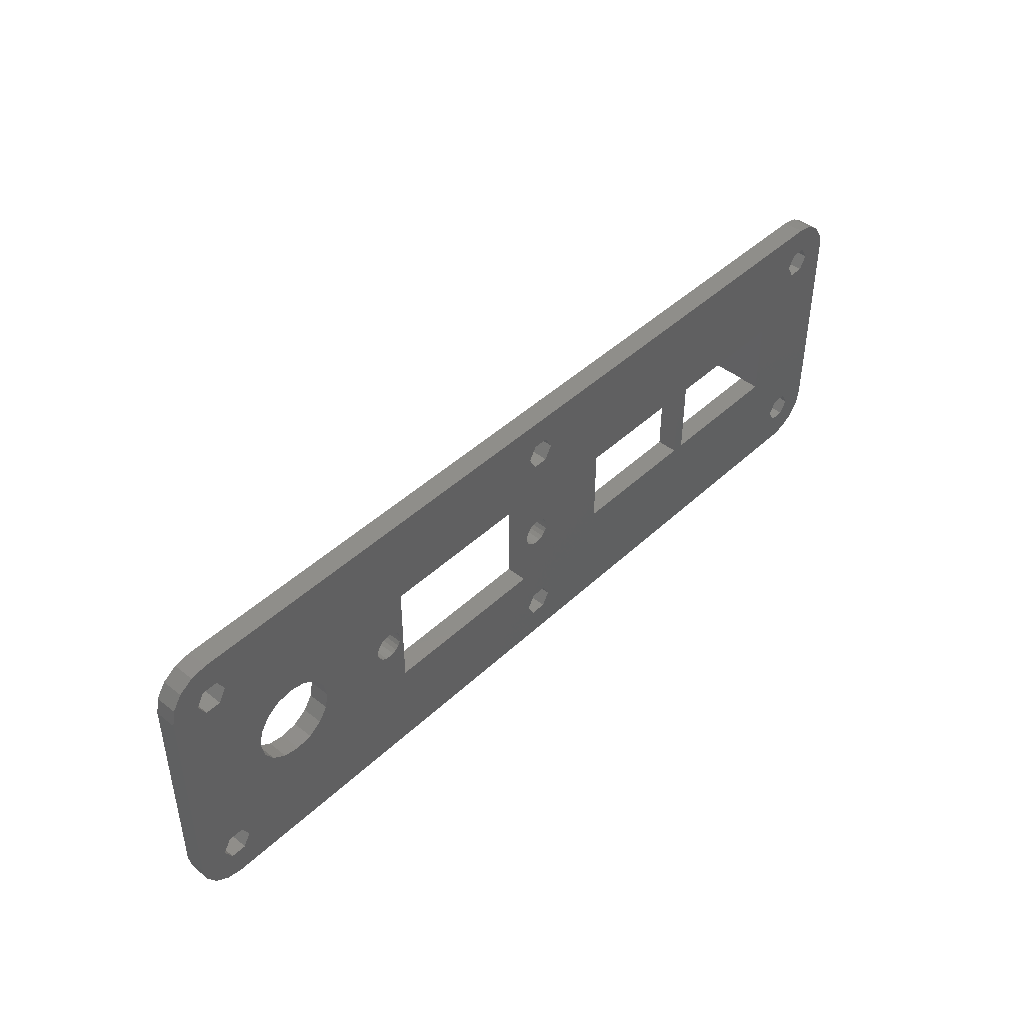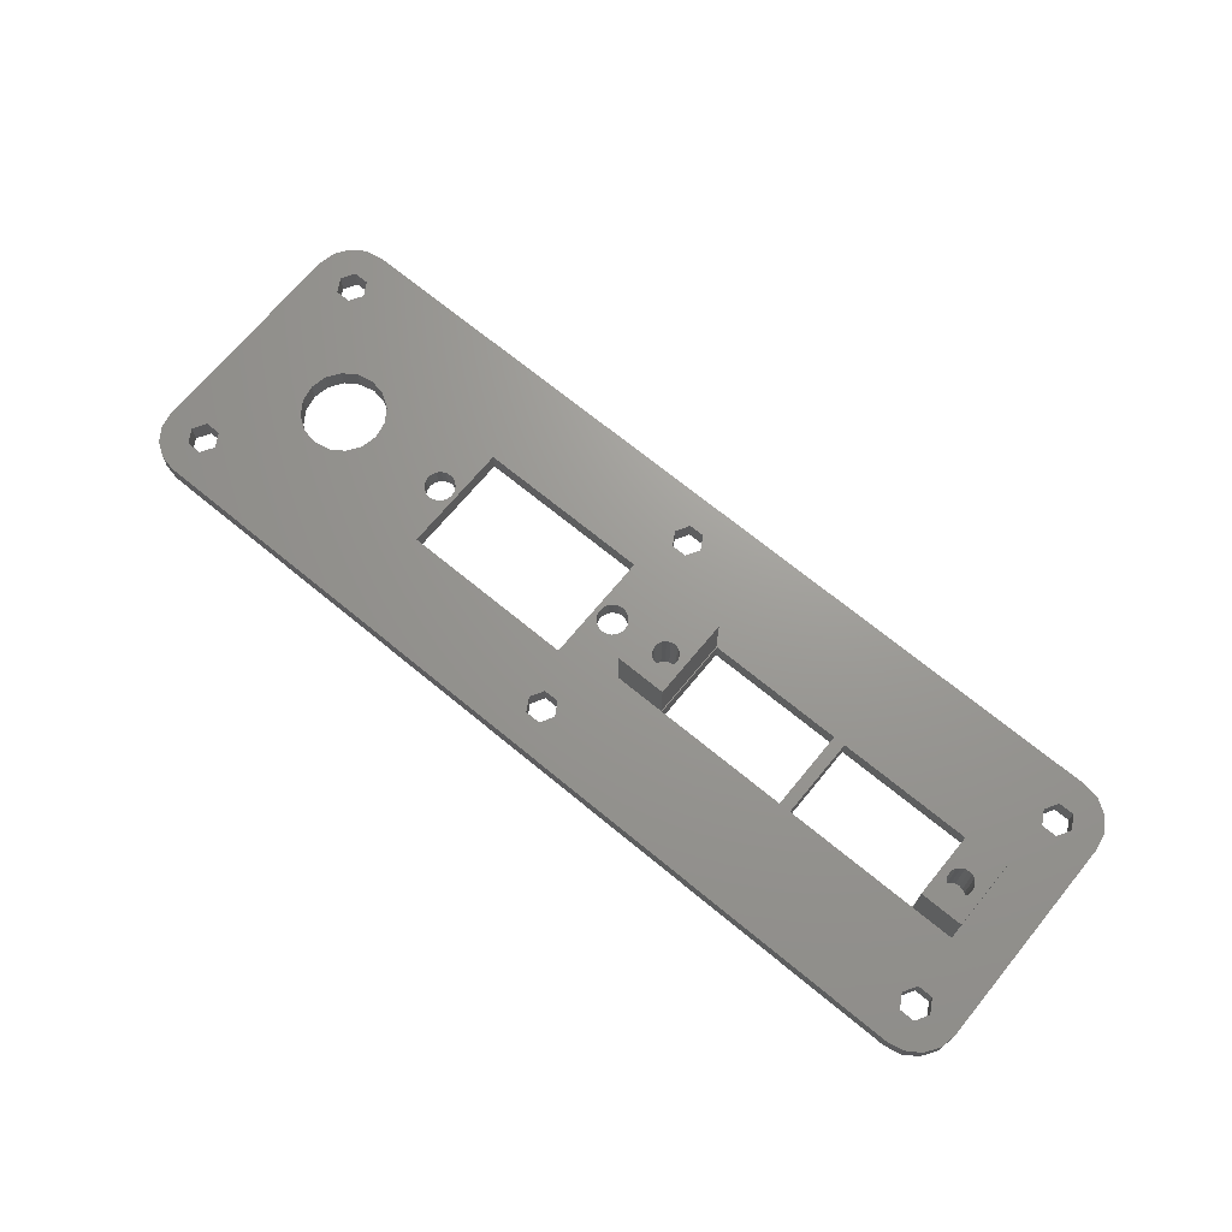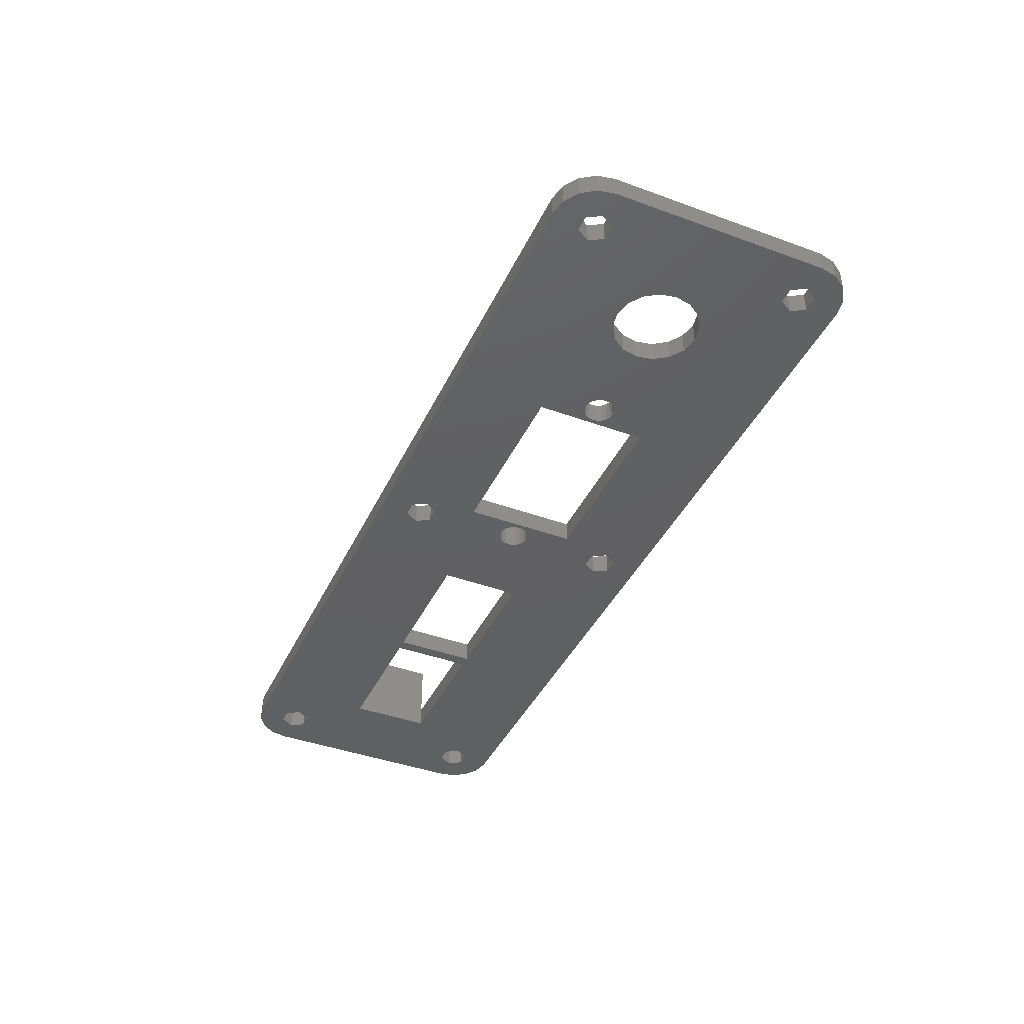
<metadata>
{"format":"stl","ext":"stl","renderer":"f3d","projection":"perspective","resolution":1024,"background":"white","views":[{"elev":44.3,"azim":132.6,"up":"+Y"},{"elev":69.6,"azim":-140.5,"up":"+Z"},{"elev":-41.3,"azim":66.1,"up":"+Z"}]}
</metadata>
<code>
# stl→obj: 344 verts, 732 faces
v 55 12.5 2.5
v 54.62 14.41 0
v 54.62 14.41 2.5
v 55 12.5 0
v -55 -12.5 0
v -55 12.5 2.5
v -55 12.5 0
v -55 -12.5 2.5
v 50 17.5 0
v -50 17.5 2.5
v 50 17.5 2.5
v -50 17.5 0
v -6.451 1.718 2.5
v -6.451 0.8219 2.5
v -6.38 1.27 2.5
v -6.657 2.122 2.5
v -6.657 0.4177 2.5
v -6.978 2.443 2.5
v -6.978 0.09692 2.5
v -7.382 2.649 2.5
v -7.382 -0.109 2.5
v -7.83 2.72 2.5
v -7.83 -0.18 2.5
v -8.278 2.649 2.5
v -8.278 -0.109 2.5
v -8.682 2.443 2.5
v -8.682 0.09692 2.5
v -9.003 2.122 2.5
v -9.003 0.4177 2.5
v -9.209 1.718 2.5
v -9.209 0.8219 2.5
v -9.28 1.27 2.5
v -44.79 1.718 2.5
v -44.79 0.8219 2.5
v -44.72 1.27 2.5
v -45 2.122 2.5
v -45 0.4177 2.5
v -45.32 2.443 2.5
v -45.32 0.09692 2.5
v -45.72 2.649 2.5
v -45.72 -0.109 2.5
v -46.17 2.72 2.5
v -46.17 -0.18 2.5
v -46.62 2.649 2.5
v -46.62 -0.109 2.5
v -47.02 2.443 2.5
v -47.02 0.09692 2.5
v -47.34 2.122 2.5
v -47.34 0.4177 2.5
v -47.55 1.718 2.5
v -47.55 0.8219 2.5
v -47.62 1.27 2.5
v -49.1 -10.94 2.5
v -43.8 -4.75 2.5
v -48.8 -4.75 2.5
v -48.2 -12.5 2.5
v -48.8 4.75 2.5
v -50.9 10.94 2.5
v -50.9 -10.94 2.5
v -51.8 12.5 2.5
v -49.1 10.94 2.5
v -43.8 4.75 2.5
v -48.2 12.5 2.5
v 1.041 -1.664 2.5
v 2.75 -6.5 2.5
v 1.529 -1.416 2.5
v 0.5 -1.75 2.5
v 0.9 -10.94 2.5
v 1.8 -12.5 2.5
v -0.04078 -1.664 2.5
v -4.2 -4.75 2.5
v -0.5286 -1.416 2.5
v -0.9 -10.94 2.5
v -0.9158 -1.029 2.5
v -1.164 -0.5408 2.5
v -1.25 0 2.5
v -1.164 0.5408 2.5
v -4.2 4.75 2.5
v 44.9 0 2.5
v 55 -12.5 2.5
v 50.9 -10.94 2.5
v 51.8 -12.5 2.5
v 44.53 1.875 2.5
v 50.9 10.94 2.5
v 49.1 10.94 2.5
v 41.88 4.527 2.5
v 48.2 12.5 2.5
v 44.53 -1.875 2.5
v 51.8 12.5 2.5
v 50.9 14.06 2.5
v 53.54 16.04 2.5
v 51.91 17.12 2.5
v 54.62 -14.41 2.5
v 50.9 -14.06 2.5
v 49.1 14.06 2.5
v 49.1 -10.94 2.5
v 43.46 3.465 2.5
v 38.12 4.527 2.5
v 40 4.9 2.5
v 23.25 6.5 2.5
v 27.16 0.5408 2.5
v 35.1 0 2.5
v 35.47 1.875 2.5
v 26.53 1.416 2.5
v 36.54 3.465 2.5
v 27.25 0 2.5
v 26.92 1.029 2.5
v 26.04 1.664 2.5
v 25.5 1.75 2.5
v 24.96 1.664 2.5
v 23.84 0.5408 2.5
v 23.75 0 2.5
v 24.08 1.029 2.5
v 24.47 1.416 2.5
v 0.9 14.06 2.5
v 2.75 6.5 2.5
v 2.25 0 2.5
v 2.164 0.5408 2.5
v 1.916 1.029 2.5
v 0.9 10.94 2.5
v 1.8 12.5 2.5
v -0.9 14.06 2.5
v -1.8 12.5 2.5
v -10.2 4.75 2.5
v -26.3 4.75 2.5
v -10.3 4.75 2.5
v -10.2 -4.75 2.5
v -27.7 4.75 2.5
v -26.3 -4.75 2.5
v -43.7 4.75 2.5
v -43.7 -4.75 2.5
v -49.1 14.06 2.5
v -50.9 14.06 2.5
v -51.91 17.12 2.5
v -54.62 14.41 2.5
v -53.54 16.04 2.5
v 53.54 -16.04 2.5
v 51.91 -17.12 2.5
v 50 -17.5 2.5
v 49.1 -14.06 2.5
v 48.2 -12.5 2.5
v 43.46 -3.465 2.5
v 41.88 -4.527 2.5
v 40 -4.9 2.5
v 38.12 -4.527 2.5
v 23.25 -6.5 2.5
v 36.54 -3.465 2.5
v 27.16 -0.5408 2.5
v 35.47 -1.875 2.5
v 26.92 -1.029 2.5
v 26.53 -1.416 2.5
v 26.04 -1.664 2.5
v 25.5 -1.75 2.5
v 24.96 -1.664 2.5
v 24.47 -1.416 2.5
v 23.84 -0.5408 2.5
v 24.08 -1.029 2.5
v 2.164 -0.5408 2.5
v 1.916 -1.029 2.5
v 0.9 -14.06 2.5
v -0.9 -14.06 2.5
v -1.8 -12.5 2.5
v -10.3 -4.75 2.5
v -27.7 -4.75 2.5
v -50 -17.5 2.5
v -49.1 -14.06 2.5
v -50.9 -14.06 2.5
v -54.62 -14.41 2.5
v -51.8 -12.5 2.5
v -51.91 -17.12 2.5
v -53.54 -16.04 2.5
v -0.9 10.94 2.5
v 1.529 1.416 2.5
v 1.041 1.664 2.5
v 0.5 1.75 2.5
v -0.04078 1.664 2.5
v -0.5286 1.416 2.5
v -0.9158 1.029 2.5
v 50 -17.5 0
v 51.91 -17.12 0
v 53.54 16.04 0
v -51.91 17.12 0
v -53.54 16.04 0
v 55 -12.5 0
v 53.54 -16.04 0
v 54.62 -14.41 0
v -50 -17.5 0
v 51.91 17.12 0
v -54.62 14.41 0
v -53.54 -16.04 0
v -51.91 -17.12 0
v -54.62 -14.41 0
v -43.7 -4.75 0
v -50.9 -10.94 0
v -43.7 4.75 0
v -49.1 10.94 0
v -48.2 12.5 0
v -50.9 10.94 0
v -51.8 -12.5 0
v 1.041 1.664 0
v 2.75 6.5 0
v 1.529 1.416 0
v 0.5 1.75 0
v 0.9 10.94 0
v 1.8 12.5 0
v -0.04078 1.664 0
v -0.9 10.94 0
v -0.5286 1.416 0
v -10.3 4.75 0
v -0.9158 1.029 0
v -1.164 0.5408 0
v -1.25 0 0
v -1.164 -0.5408 0
v -10.3 -4.75 0
v 44.9 0 0
v 50.9 10.94 0
v 51.8 12.5 0
v 44.53 -1.875 0
v 50.9 -10.94 0
v 49.1 -10.94 0
v 41.88 -4.527 0
v 48.2 -12.5 0
v 44.53 1.875 0
v 51.8 -12.5 0
v 50.9 -14.06 0
v 50.9 14.06 0
v 49.1 -14.06 0
v 49.1 10.94 0
v 43.46 -3.465 0
v 38.12 -4.527 0
v 40 -4.9 0
v 23.25 -6.5 0
v 27.16 -0.5408 0
v 35.1 0 0
v 35.47 -1.875 0
v 26.53 -1.416 0
v 36.54 -3.465 0
v 27.25 0 0
v 26.92 -1.029 0
v 26.04 -1.664 0
v 25.5 -1.75 0
v 24.96 -1.664 0
v 23.84 -0.5408 0
v 23.75 0 0
v 24.08 -1.029 0
v 24.47 -1.416 0
v 0.9 -14.06 0
v 2.75 -6.5 0
v 2.25 0 0
v 2.164 -0.5408 0
v 1.916 -1.029 0
v 0.9 -10.94 0
v 1.8 -12.5 0
v -0.9 -14.06 0
v -26.3 -4.75 0
v -1.8 -12.5 0
v -27.7 -4.75 0
v -26.3 4.75 0
v -49.1 -10.94 0
v -48.2 -12.5 0
v -49.1 -14.06 0
v -50.9 -14.06 0
v 49.1 14.06 0
v 48.2 12.5 0
v 43.46 3.465 0
v 41.88 4.527 0
v 40 4.9 0
v 38.12 4.527 0
v 23.25 6.5 0
v 36.54 3.465 0
v 27.16 0.5408 0
v 35.47 1.875 0
v 26.92 1.029 0
v 26.53 1.416 0
v 26.04 1.664 0
v 25.5 1.75 0
v 24.96 1.664 0
v 24.47 1.416 0
v 23.84 0.5408 0
v 24.08 1.029 0
v 2.164 0.5408 0
v 1.916 1.029 0
v 0.9 14.06 0
v -0.9 14.06 0
v -1.8 12.5 0
v -27.7 4.75 0
v -49.1 14.06 0
v -50.9 14.06 0
v -51.8 12.5 0
v -0.9 -10.94 0
v 1.529 -1.416 0
v 1.041 -1.664 0
v 0.5 -1.75 0
v -0.04078 -1.664 0
v -0.5286 -1.416 0
v -0.9158 -1.029 0
v -10.2 4.75 9
v -10.2 -4.75 9
v -6.451 0.8219 9
v -4.2 4.75 9
v -6.38 1.27 9
v -6.451 1.718 9
v -6.657 2.122 9
v -6.978 2.443 9
v -7.382 2.649 9
v -7.83 2.72 9
v -8.278 2.649 9
v -9.209 1.718 9
v -9.28 1.27 9
v -9.003 2.122 9
v -8.682 2.443 9
v -4.2 -4.75 9
v -6.657 0.4177 9
v -6.978 0.09692 9
v -7.382 -0.109 9
v -7.83 -0.18 9
v -8.278 -0.109 9
v -8.682 0.09692 9
v -9.003 0.4177 9
v -9.209 0.8219 9
v -48.8 4.75 9
v -48.8 -4.75 9
v -43.8 4.75 9
v -44.72 1.27 9
v -43.8 -4.75 9
v -44.79 1.718 9
v -45 2.122 9
v -45.32 2.443 9
v -45.72 2.649 9
v -46.17 2.72 9
v -46.62 2.649 9
v -47.55 1.718 9
v -47.62 1.27 9
v -47.34 2.122 9
v -47.02 2.443 9
v -44.79 0.8219 9
v -45 0.4177 9
v -45.32 0.09692 9
v -45.72 -0.109 9
v -46.17 -0.18 9
v -46.62 -0.109 9
v -47.02 0.09692 9
v -47.34 0.4177 9
v -47.55 0.8219 9
f 1 2 3
f 2 1 4
f 5 6 7
f 6 5 8
f 9 10 11
f 10 9 12
f 13 14 15
f 16 14 13
f 16 17 14
f 18 17 16
f 18 19 17
f 20 19 18
f 20 21 19
f 22 21 20
f 22 23 21
f 24 23 22
f 24 25 23
f 26 25 24
f 26 27 25
f 28 27 26
f 28 29 27
f 30 29 28
f 30 31 29
f 31 30 32
f 33 34 35
f 36 34 33
f 36 37 34
f 38 37 36
f 38 39 37
f 40 39 38
f 40 41 39
f 42 41 40
f 42 43 41
f 44 43 42
f 44 45 43
f 46 45 44
f 46 47 45
f 48 47 46
f 48 49 47
f 50 49 48
f 50 51 49
f 51 50 52
f 53 54 55
f 54 53 56
f 6 57 58
f 57 6 55
f 55 59 53
f 6 58 60
f 8 55 6
f 61 62 63
f 58 57 61
f 62 61 57
f 64 65 66
f 67 65 64
f 65 68 69
f 70 65 67
f 65 70 71
f 71 70 72
f 73 65 71
f 71 72 74
f 71 74 75
f 71 75 76
f 77 78 76
f 71 76 78
f 1 79 80
f 80 81 82
f 83 84 85
f 80 79 81
f 86 85 87
f 88 81 79
f 89 1 3
f 84 1 89
f 90 3 91
f 79 1 84
f 90 91 92
f 80 82 93
f 94 93 82
f 3 90 89
f 11 90 92
f 11 95 90
f 11 87 95
f 81 88 96
f 84 83 79
f 85 97 83
f 98 87 11
f 85 86 97
f 87 99 86
f 87 98 99
f 100 98 11
f 101 102 103
f 104 103 105
f 98 100 105
f 102 101 106
f 103 107 101
f 103 104 107
f 105 100 104
f 104 100 108
f 108 100 109
f 109 100 110
f 111 100 112
f 113 100 111
f 114 100 113
f 110 100 114
f 115 100 11
f 116 117 65
f 116 118 117
f 116 119 118
f 120 116 121
f 100 121 116
f 100 115 121
f 11 122 115
f 65 73 68
f 123 124 78
f 125 123 122
f 124 126 127
f 123 126 124
f 123 125 126
f 125 128 129
f 10 125 122
f 125 10 128
f 130 62 131
f 128 63 130
f 130 63 62
f 10 122 11
f 128 10 63
f 63 10 132
f 10 133 132
f 134 133 10
f 135 133 136
f 136 133 134
f 93 94 137
f 137 94 138
f 94 139 138
f 140 139 94
f 141 139 140
f 142 96 88
f 143 96 142
f 96 143 141
f 144 141 143
f 145 141 144
f 141 145 139
f 146 145 147
f 148 102 106
f 102 148 149
f 150 149 148
f 151 149 150
f 149 151 147
f 146 147 151
f 146 151 152
f 146 152 153
f 146 153 154
f 146 154 155
f 146 112 100
f 146 156 112
f 146 157 156
f 146 155 157
f 145 146 139
f 69 146 65
f 158 65 117
f 159 65 158
f 66 65 159
f 160 146 69
f 146 160 139
f 161 139 160
f 73 71 162
f 127 162 71
f 163 162 127
f 163 127 126
f 129 162 163
f 162 129 161
f 164 129 128
f 165 129 164
f 56 164 131
f 54 131 62
f 56 131 54
f 165 164 56
f 129 165 161
f 165 56 166
f 161 165 139
f 167 165 166
f 168 167 169
f 167 170 165
f 55 8 59
f 133 135 60
f 59 8 169
f 60 135 6
f 168 169 8
f 167 171 170
f 167 168 171
f 172 116 120
f 116 173 119
f 116 174 173
f 116 175 174
f 78 116 172
f 116 176 175
f 116 78 176
f 176 78 177
f 177 78 178
f 78 172 123
f 178 78 77
f 179 138 139
f 138 179 180
f 3 181 91
f 181 3 2
f 12 134 10
f 134 12 182
f 182 136 134
f 136 182 183
f 80 4 1
f 4 80 184
f 180 137 138
f 137 180 185
f 137 186 93
f 186 137 185
f 187 139 165
f 139 187 179
f 181 92 91
f 92 181 188
f 188 11 92
f 11 188 9
f 189 136 183
f 136 189 135
f 7 135 189
f 135 7 6
f 190 170 171
f 170 190 191
f 192 8 5
f 8 192 168
f 193 194 195
f 195 196 197
f 198 195 194
f 195 198 196
f 5 194 199
f 194 5 198
f 200 201 202
f 203 201 200
f 201 204 205
f 206 201 203
f 201 206 207
f 207 206 208
f 201 207 204
f 209 208 210
f 209 210 211
f 209 211 212
f 213 214 212
f 209 212 214
f 184 215 4
f 4 216 217
f 218 219 220
f 4 215 216
f 221 220 222
f 223 216 215
f 224 184 186
f 219 184 224
f 225 186 185
f 215 184 219
f 225 185 180
f 4 217 2
f 226 2 217
f 186 225 224
f 179 225 180
f 179 227 225
f 179 222 227
f 216 223 228
f 219 218 215
f 220 229 218
f 230 222 179
f 220 221 229
f 222 231 221
f 222 230 231
f 232 230 179
f 233 234 235
f 236 235 237
f 230 232 237
f 234 233 238
f 235 239 233
f 235 236 239
f 237 232 236
f 236 232 240
f 240 232 241
f 241 232 242
f 243 232 244
f 245 232 243
f 246 232 245
f 242 232 246
f 247 232 179
f 248 249 201
f 248 250 249
f 248 251 250
f 252 248 253
f 232 253 248
f 232 247 253
f 179 254 247
f 208 209 207
f 255 256 254
f 256 255 214
f 255 257 258
f 187 255 254
f 255 187 257
f 259 193 260
f 257 260 193
f 187 254 179
f 257 187 260
f 260 187 261
f 187 262 261
f 191 262 187
f 192 262 190
f 190 262 191
f 2 226 181
f 181 226 188
f 226 9 188
f 263 9 226
f 264 9 263
f 265 228 223
f 266 228 265
f 228 266 264
f 267 264 266
f 268 264 267
f 264 268 9
f 269 268 270
f 271 234 238
f 234 271 272
f 273 272 271
f 274 272 273
f 272 274 270
f 269 270 274
f 269 274 275
f 269 275 276
f 269 276 277
f 269 277 278
f 269 244 232
f 269 279 244
f 269 280 279
f 269 278 280
f 268 269 9
f 205 269 201
f 281 201 249
f 282 201 281
f 202 201 282
f 283 269 205
f 269 283 9
f 284 9 283
f 207 209 285
f 258 285 209
f 285 258 284
f 286 258 257
f 12 258 286
f 197 286 195
f 194 193 259
f 12 286 197
f 258 12 284
f 12 197 287
f 284 12 9
f 288 12 287
f 189 288 289
f 288 182 12
f 7 198 5
f 262 192 199
f 198 7 289
f 199 192 5
f 189 289 7
f 288 183 182
f 288 189 183
f 290 248 252
f 248 291 251
f 248 292 291
f 248 293 292
f 294 248 290
f 248 294 293
f 294 290 295
f 214 295 290
f 295 214 296
f 214 290 256
f 296 214 213
f 191 165 170
f 165 191 187
f 93 184 80
f 184 93 186
f 190 168 192
f 168 190 171
f 217 90 226
f 90 217 89
f 85 264 87
f 264 85 228
f 263 90 95
f 90 263 226
f 216 85 84
f 85 216 228
f 87 263 95
f 263 87 264
f 216 89 217
f 89 216 84
f 197 132 287
f 132 197 63
f 288 132 133
f 132 288 287
f 196 58 61
f 58 196 198
f 60 288 133
f 288 60 289
f 196 63 197
f 63 196 61
f 58 289 60
f 289 58 198
f 224 81 219
f 81 224 82
f 141 220 96
f 220 141 222
f 220 81 96
f 81 220 219
f 225 82 224
f 82 225 94
f 225 140 94
f 140 225 227
f 140 222 141
f 222 140 227
f 260 53 259
f 53 260 56
f 169 194 59
f 194 169 199
f 194 53 59
f 53 194 259
f 167 199 169
f 199 167 262
f 261 167 166
f 167 261 262
f 261 56 260
f 56 261 166
f 253 68 252
f 68 253 69
f 162 290 73
f 290 162 256
f 290 68 73
f 68 290 252
f 247 161 160
f 161 247 254
f 161 256 162
f 256 161 254
f 247 69 253
f 69 247 160
f 205 115 283
f 115 205 121
f 204 172 120
f 172 204 207
f 123 284 122
f 284 123 285
f 284 115 122
f 115 284 283
f 172 285 123
f 285 172 207
f 204 121 205
f 121 204 120
f 65 201 116
f 201 65 248
f 232 100 269
f 100 232 146
f 201 100 116
f 100 201 269
f 232 65 146
f 65 232 248
f 238 101 271
f 101 238 106
f 277 109 110
f 109 277 276
f 240 153 152
f 153 240 241
f 239 148 233
f 148 239 150
f 275 104 108
f 104 275 274
f 271 107 273
f 107 271 101
f 276 108 109
f 108 276 275
f 111 280 113
f 280 111 279
f 112 279 111
f 279 112 244
f 278 110 114
f 110 278 277
f 233 106 238
f 106 233 148
f 273 104 274
f 104 273 107
f 156 244 112
f 244 156 243
f 113 278 114
f 278 113 280
f 236 152 151
f 152 236 240
f 157 243 156
f 243 157 245
f 236 150 239
f 150 236 151
f 241 154 153
f 154 241 242
f 155 245 157
f 245 155 246
f 242 155 154
f 155 242 246
f 249 118 281
f 118 249 117
f 76 211 77
f 211 76 212
f 203 174 175
f 174 203 200
f 293 70 67
f 70 293 294
f 282 173 202
f 173 282 119
f 281 119 282
f 119 281 118
f 200 173 174
f 173 200 202
f 208 176 177
f 176 208 206
f 178 208 177
f 208 178 210
f 206 175 176
f 175 206 203
f 292 67 64
f 67 292 293
f 251 158 250
f 158 251 159
f 72 296 74
f 296 72 295
f 75 212 76
f 212 75 213
f 77 210 178
f 210 77 211
f 291 64 66
f 64 291 292
f 250 117 249
f 117 250 158
f 294 72 70
f 72 294 295
f 74 213 75
f 213 74 296
f 291 159 251
f 159 291 66
f 129 258 125
f 258 129 255
f 214 126 209
f 126 214 163
f 214 129 163
f 129 214 255
f 258 126 125
f 126 258 209
f 131 195 130
f 195 131 193
f 257 128 286
f 128 257 164
f 257 131 164
f 131 257 193
f 195 128 130
f 128 195 286
f 215 83 223
f 83 215 79
f 102 272 103
f 272 102 234
f 267 86 99
f 86 267 266
f 223 97 265
f 97 223 83
f 266 97 86
f 97 266 265
f 270 98 105
f 98 270 268
f 103 270 105
f 270 103 272
f 268 99 98
f 99 268 267
f 230 147 145
f 147 230 237
f 149 234 102
f 234 149 235
f 229 88 218
f 88 229 142
f 221 144 143
f 144 221 231
f 231 145 144
f 145 231 230
f 147 235 149
f 235 147 237
f 218 79 215
f 79 218 88
f 229 143 142
f 143 229 221
f 127 297 124
f 297 127 298
f 299 300 301
f 300 302 301
f 300 303 302
f 300 304 303
f 300 305 304
f 300 306 305
f 297 306 300
f 306 297 307
f 308 297 309
f 310 297 308
f 311 297 310
f 307 297 311
f 300 299 312
f 313 312 299
f 314 312 313
f 315 312 314
f 316 312 315
f 298 316 317
f 298 317 318
f 298 318 319
f 298 309 297
f 316 298 312
f 320 298 319
f 309 298 320
f 312 78 300
f 78 312 71
f 127 312 298
f 312 127 71
f 78 297 300
f 297 78 124
f 55 321 57
f 321 55 322
f 323 324 325
f 323 326 324
f 323 327 326
f 323 328 327
f 323 329 328
f 323 330 329
f 321 330 323
f 330 321 331
f 332 321 333
f 334 321 332
f 335 321 334
f 331 321 335
f 336 325 324
f 337 325 336
f 338 325 337
f 339 325 338
f 340 325 339
f 322 340 341
f 322 341 342
f 322 342 343
f 322 333 321
f 340 322 325
f 344 322 343
f 333 322 344
f 325 62 323
f 62 325 54
f 62 321 323
f 321 62 57
f 55 325 322
f 325 55 54
f 15 302 13
f 302 15 301
f 309 30 308
f 30 309 32
f 24 306 307
f 306 24 22
f 21 316 315
f 316 21 23
f 20 304 305
f 304 20 18
f 22 305 306
f 305 22 20
f 310 26 311
f 26 310 28
f 308 28 310
f 28 308 30
f 26 307 311
f 307 26 24
f 14 301 15
f 301 14 299
f 17 299 14
f 299 17 313
f 16 304 18
f 304 16 303
f 13 303 16
f 303 13 302
f 19 315 314
f 315 19 21
f 19 313 17
f 313 19 314
f 25 318 317
f 318 25 27
f 319 31 320
f 31 319 29
f 320 32 309
f 32 320 31
f 318 29 319
f 29 318 27
f 23 317 316
f 317 23 25
f 35 326 33
f 326 35 324
f 333 50 332
f 50 333 52
f 44 330 331
f 330 44 42
f 41 340 339
f 340 41 43
f 40 328 329
f 328 40 38
f 42 329 330
f 329 42 40
f 334 46 335
f 46 334 48
f 332 48 334
f 48 332 50
f 46 331 335
f 331 46 44
f 34 324 35
f 324 34 336
f 37 336 34
f 336 37 337
f 36 328 38
f 328 36 327
f 33 327 36
f 327 33 326
f 39 339 338
f 339 39 41
f 39 337 37
f 337 39 338
f 45 342 341
f 342 45 47
f 343 51 344
f 51 343 49
f 344 52 333
f 52 344 51
f 342 49 343
f 49 342 47
f 43 341 340
f 341 43 45

</code>
